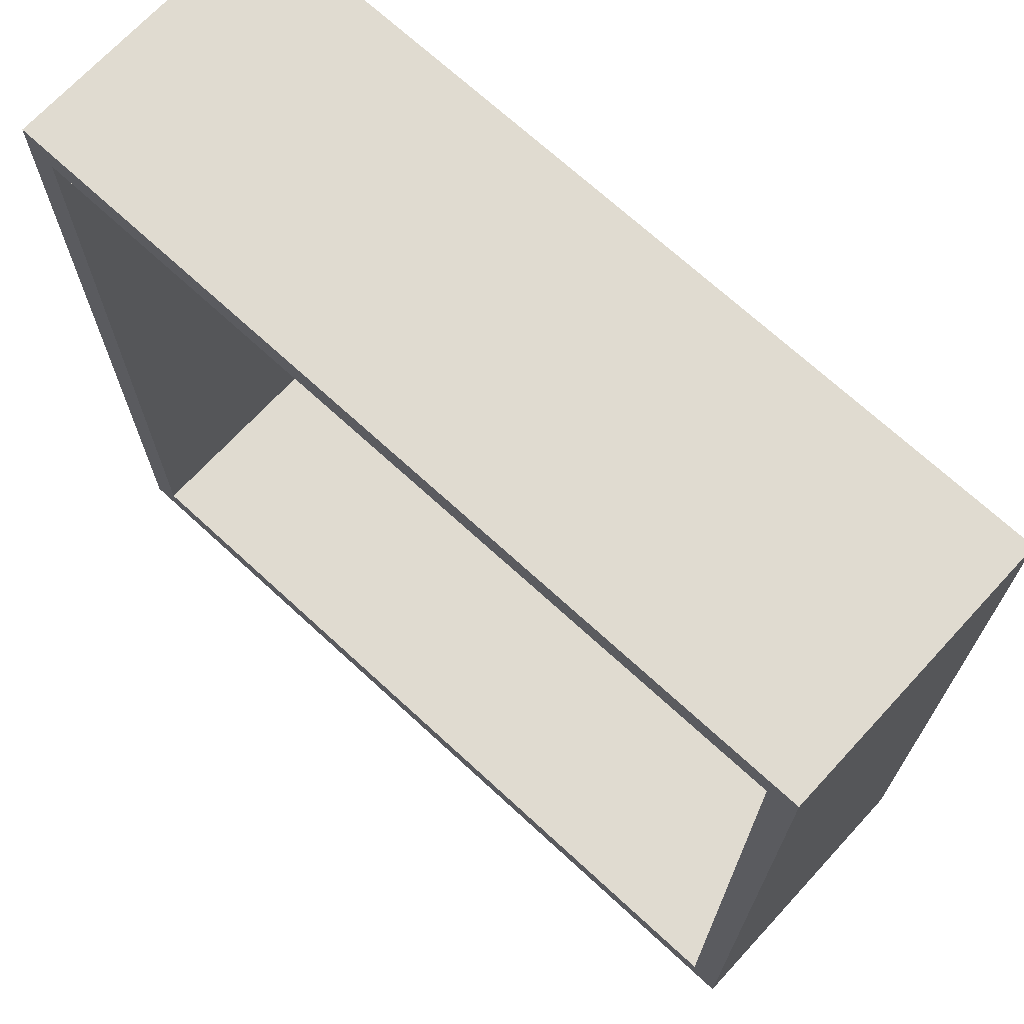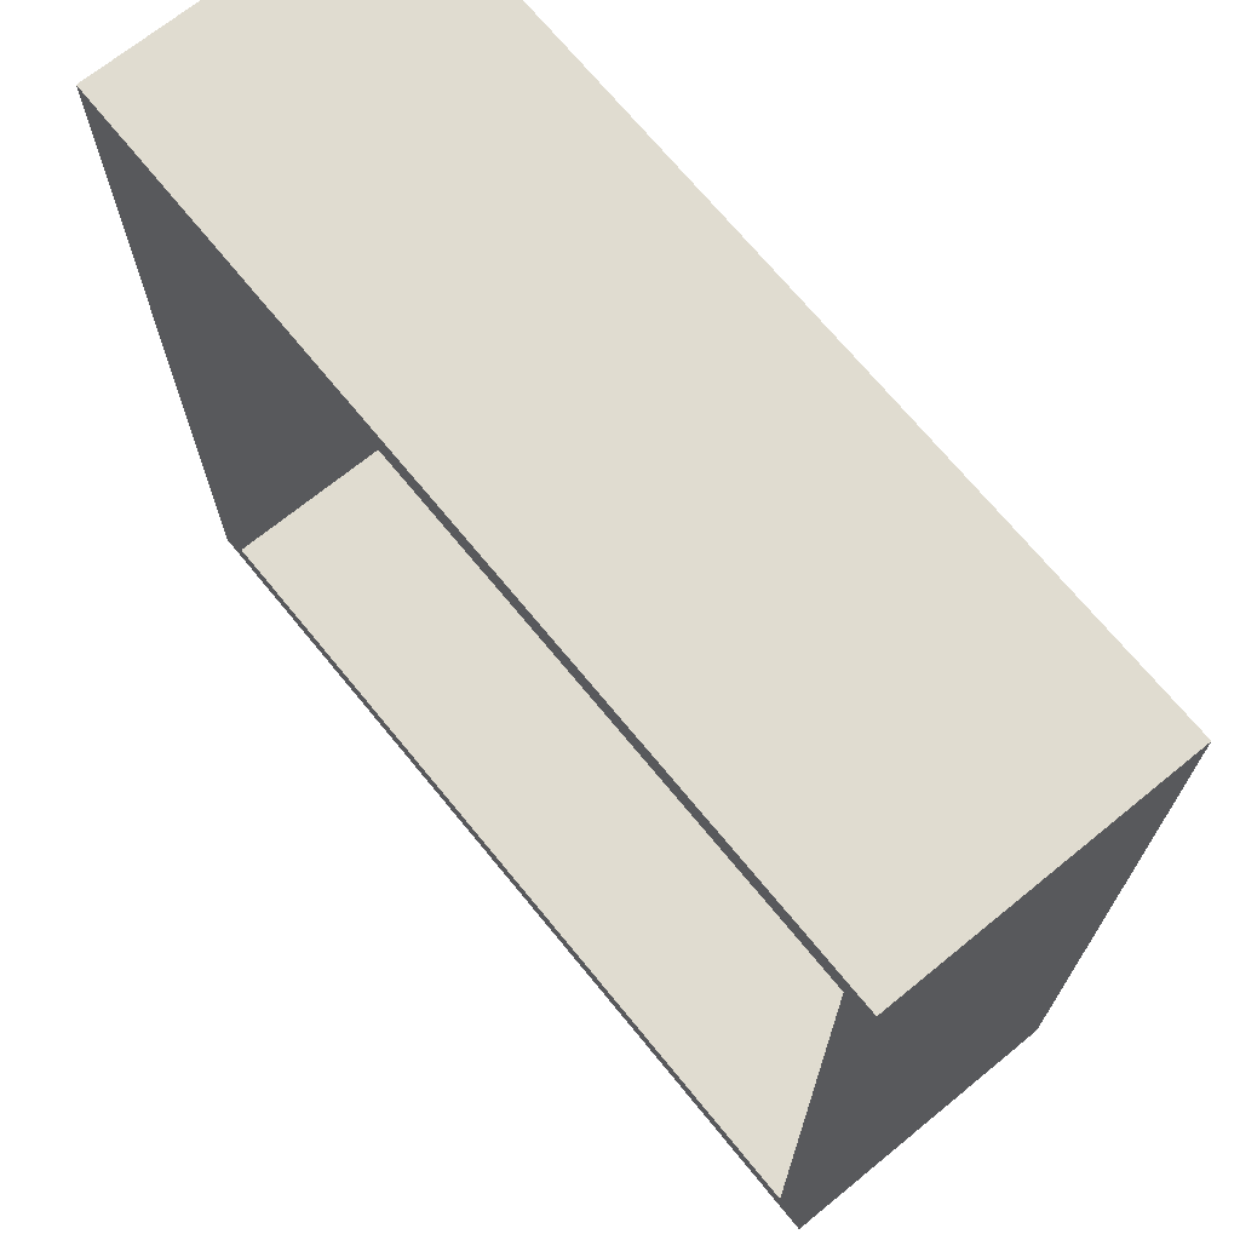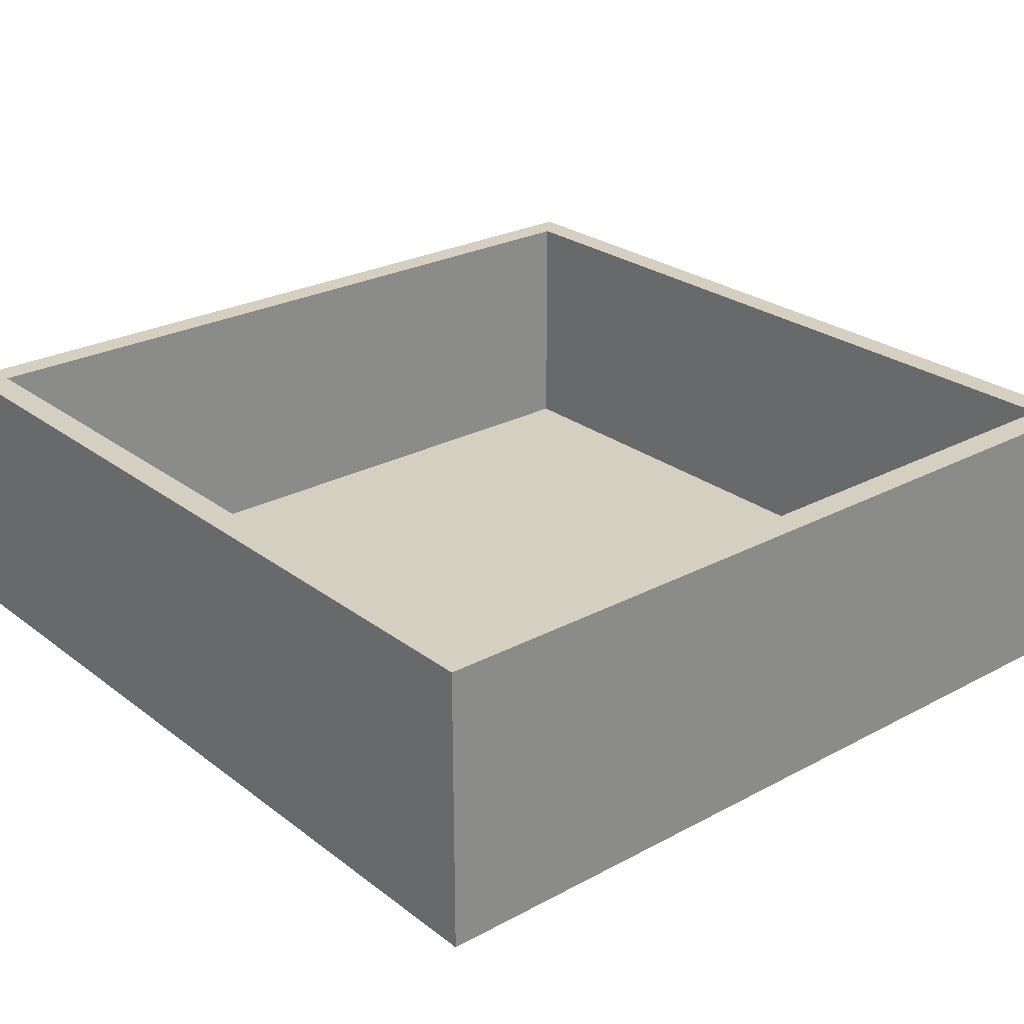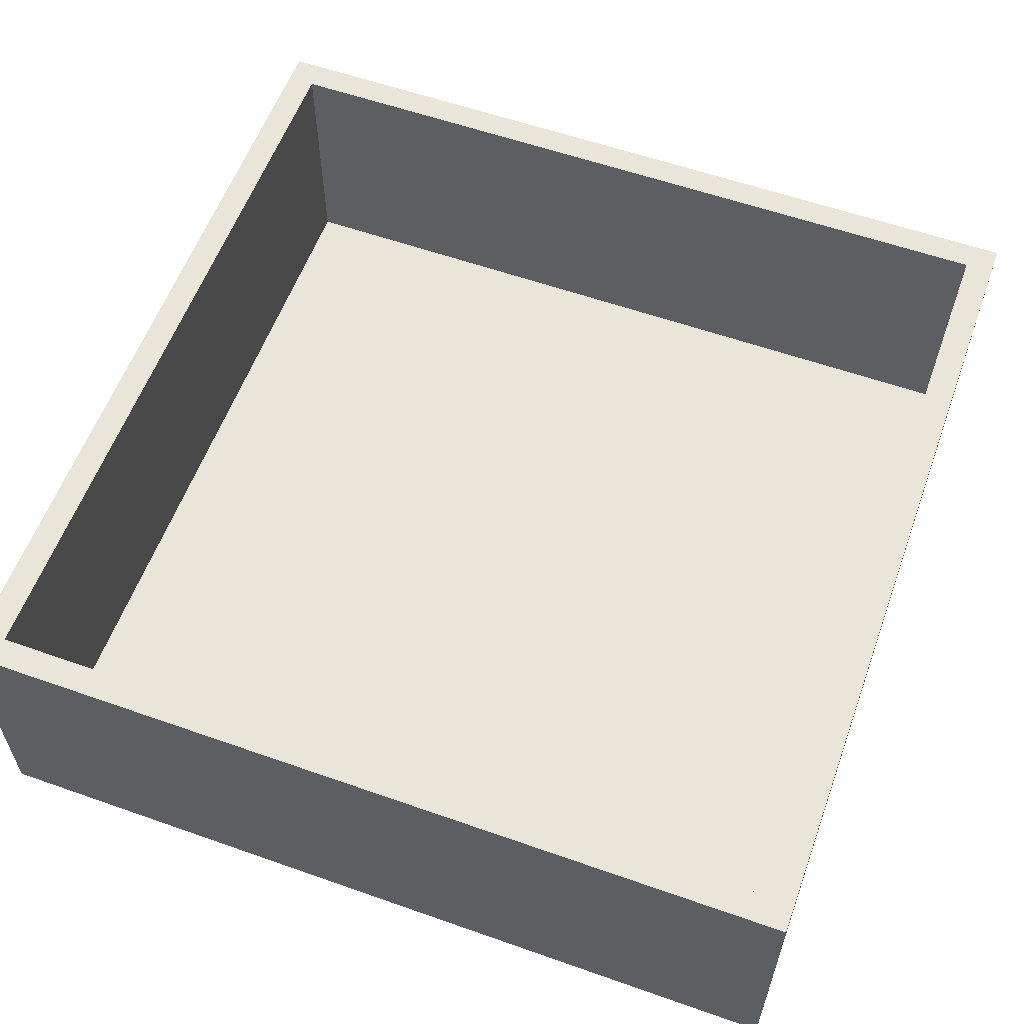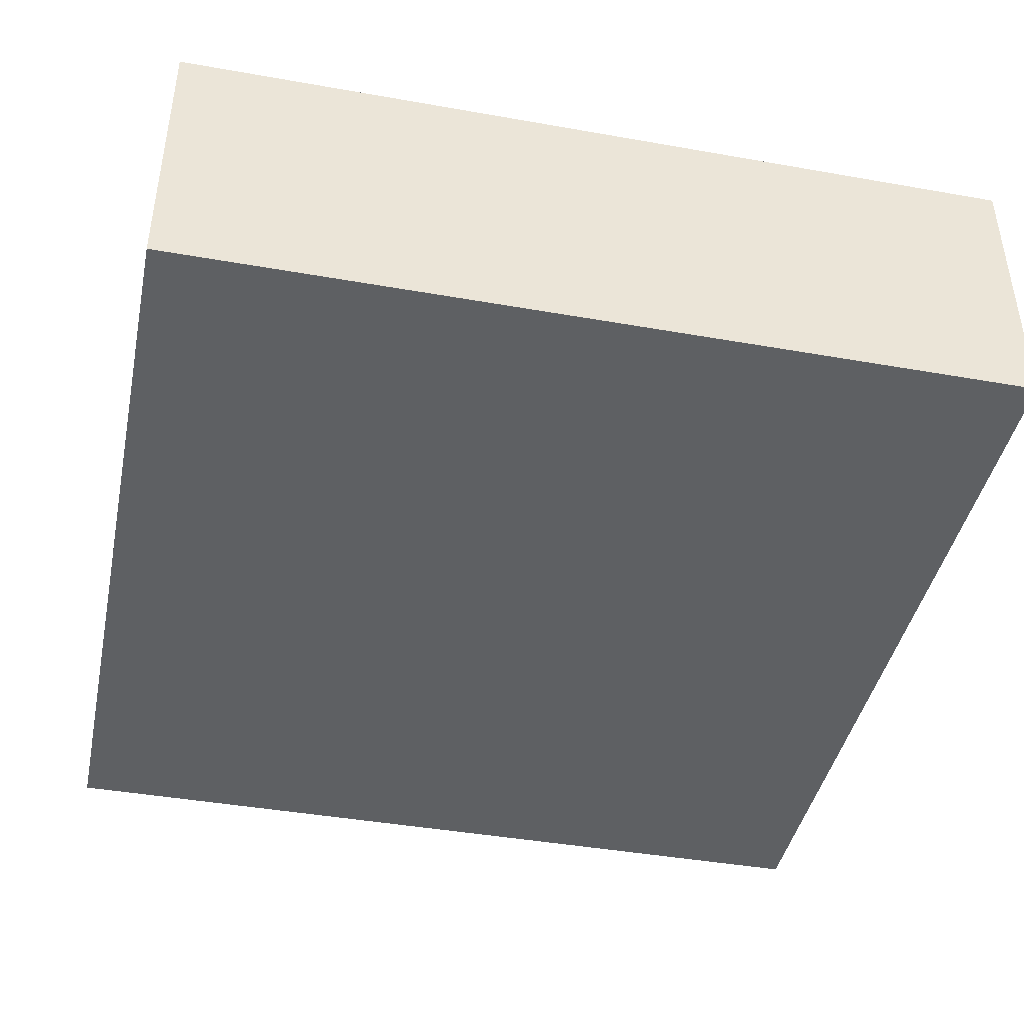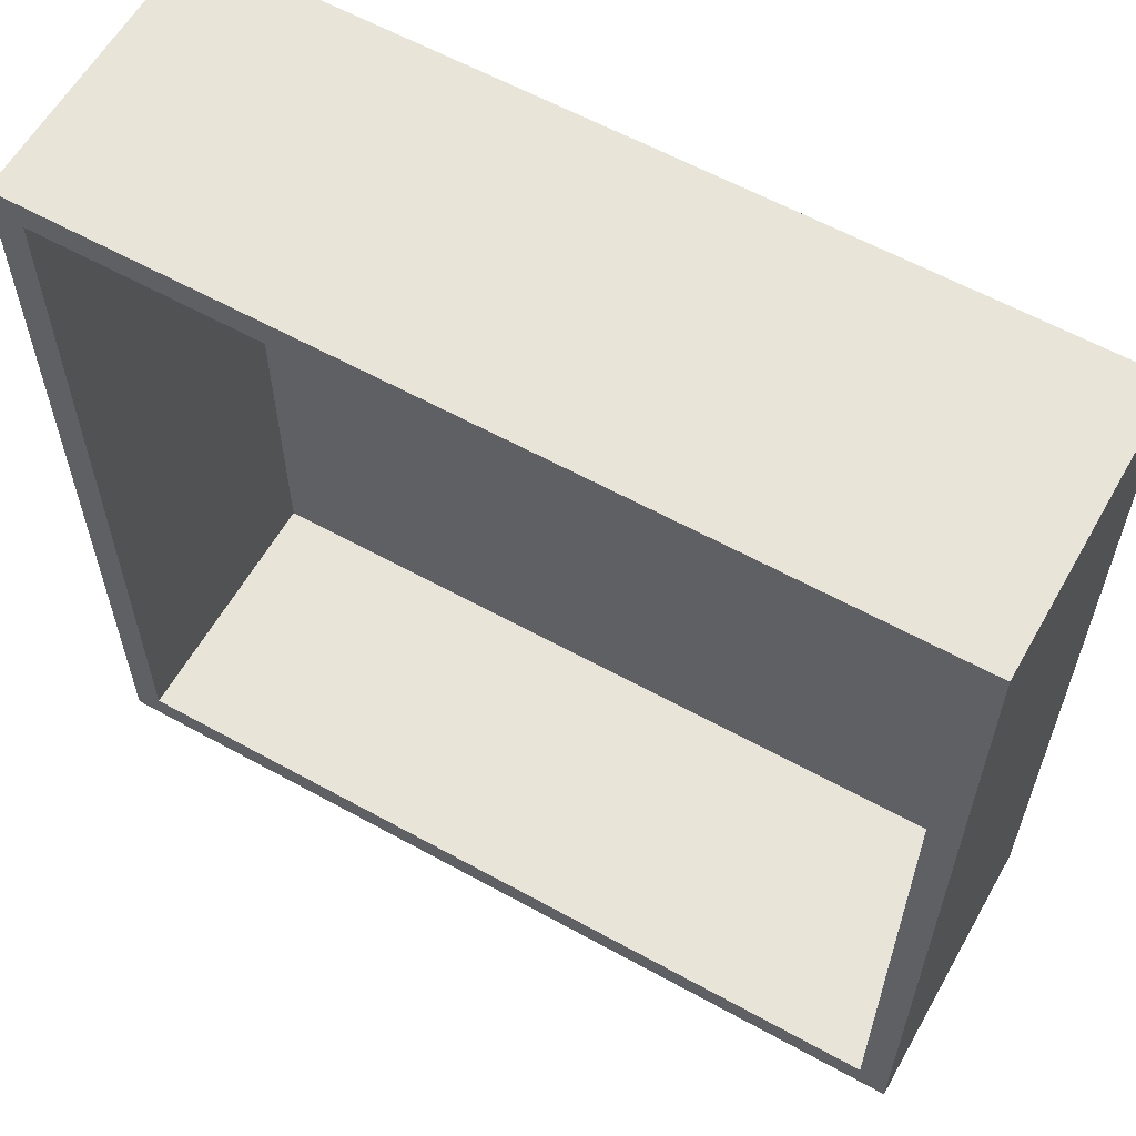
<metadata>
{"format":"obj","ext":"obj","renderer":"f3d","projection":"perspective","resolution":1024,"background":"white","views":[{"elev":69.9,"azim":42.7,"up":"+Y"},{"elev":69.7,"azim":50.8,"up":"+Y"},{"elev":25.9,"azim":49.8,"up":"+Z"},{"elev":58.4,"azim":20.0,"up":"+Z"},{"elev":-42.6,"azim":-11.9,"up":"+Z"},{"elev":60.2,"azim":29.5,"up":"+Y"}]}
</metadata>
<code>
o box_lit
v 0 -0 0.1
v 0 0.3 0.1
v 0 0 0
v 0 0.3 0
v 0.3 -0 0.1
v 0.3 0 0
v 0.3 0.3 0.1
v 0.3 0.3 0
v 0.01 0.29 0.1
v 0.01 0.01 0.1
v 0.29 0.01 0.1
v 0.29 0.29 0.1
v 0.29 0.01 0.01
v 0.01 0.01 0.01
v 0.01 0.29 0.01
v 0.29 0.29 0.01
f 1 2 3
f 3 2 4
f 5 1 6
f 6 1 3
f 7 5 8
f 8 5 6
f 2 7 4
f 4 7 8
f 9 2 10
f 10 2 1
f 10 1 11
f 11 1 5
f 11 5 12
f 12 5 7
f 12 7 9
f 9 7 2
f 8 6 4
f 4 6 3
f 13 14 11
f 11 14 10
f 14 15 10
f 10 15 9
f 15 16 9
f 9 16 12
f 16 13 12
f 12 13 11
f 16 15 13
f 13 15 14

</code>
